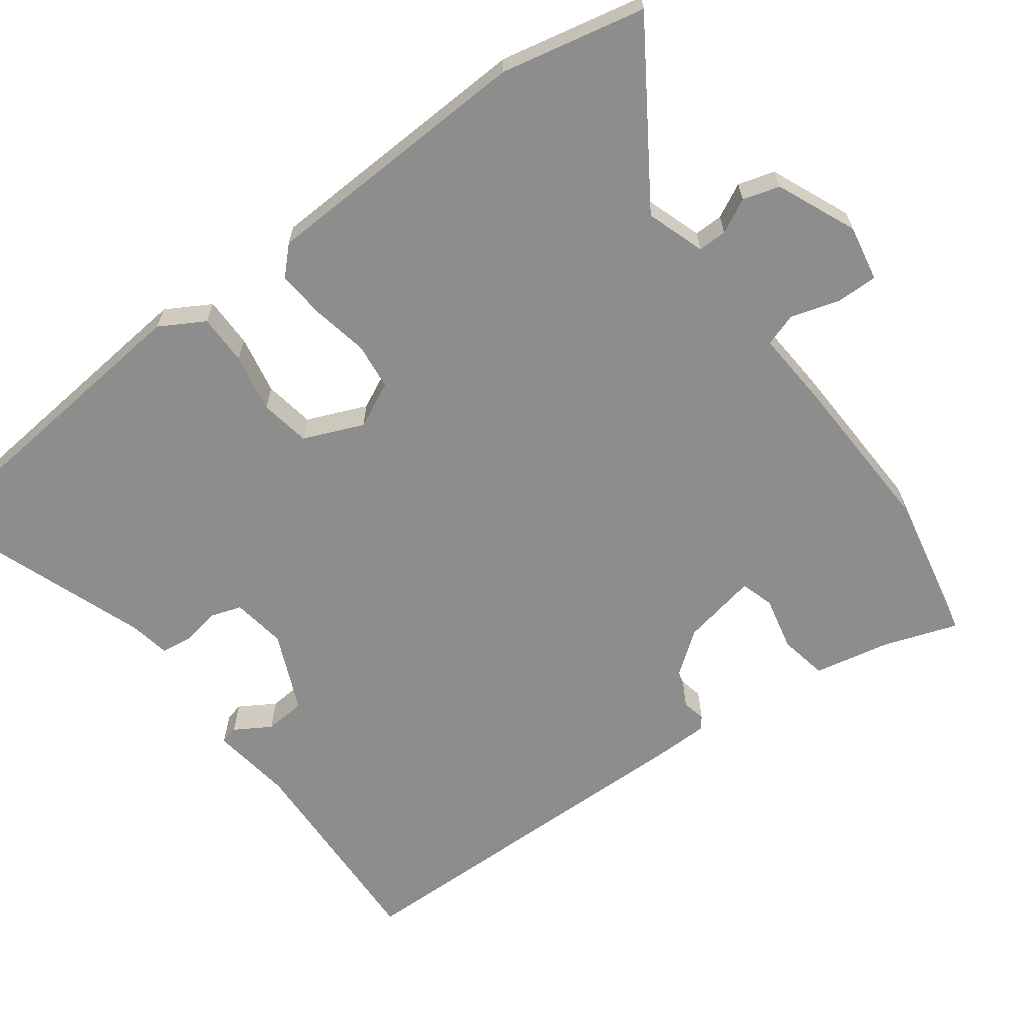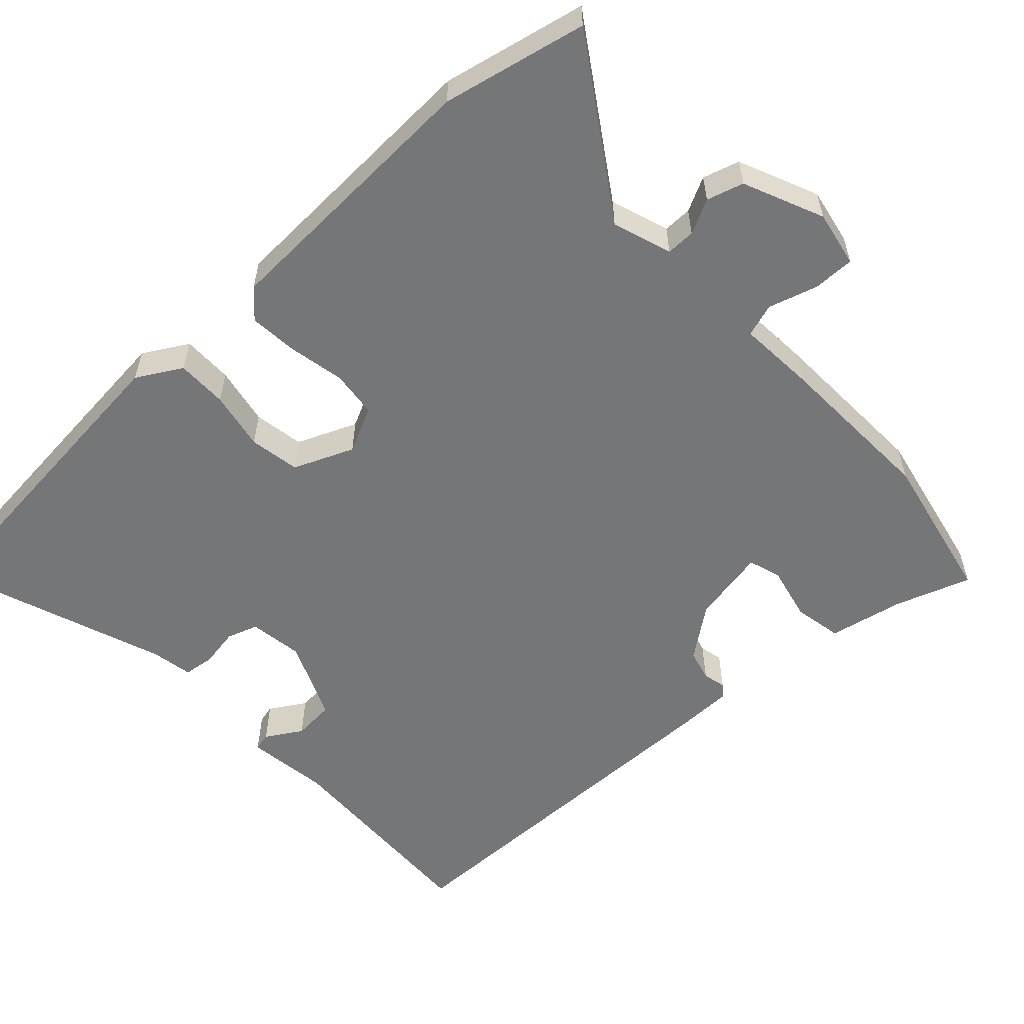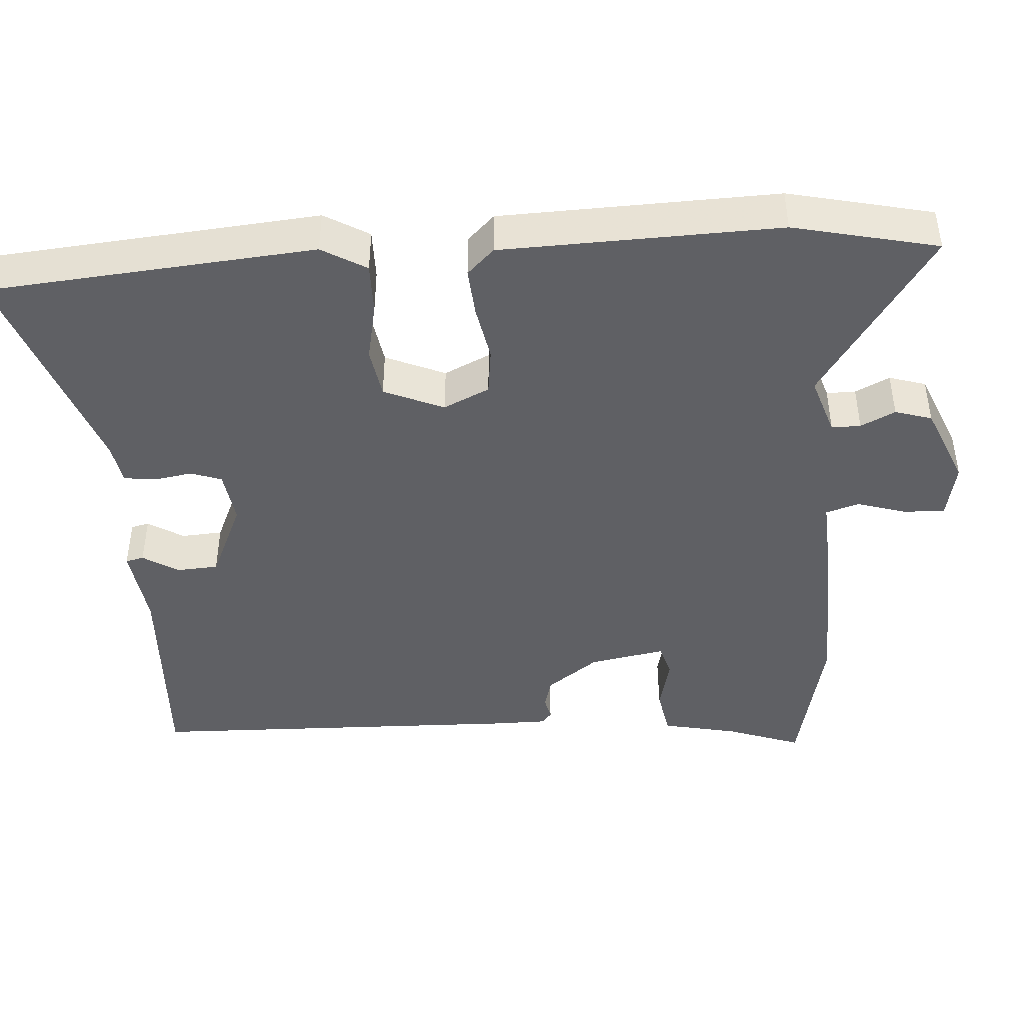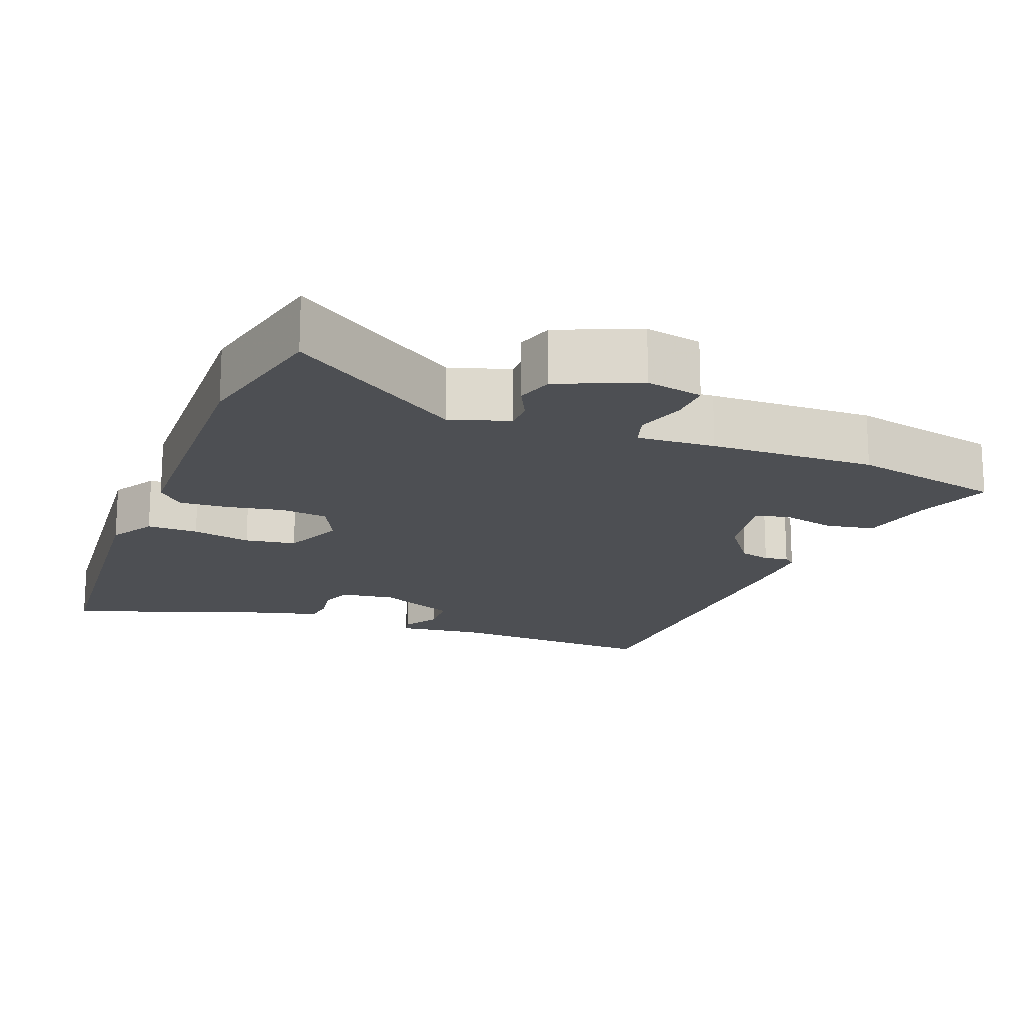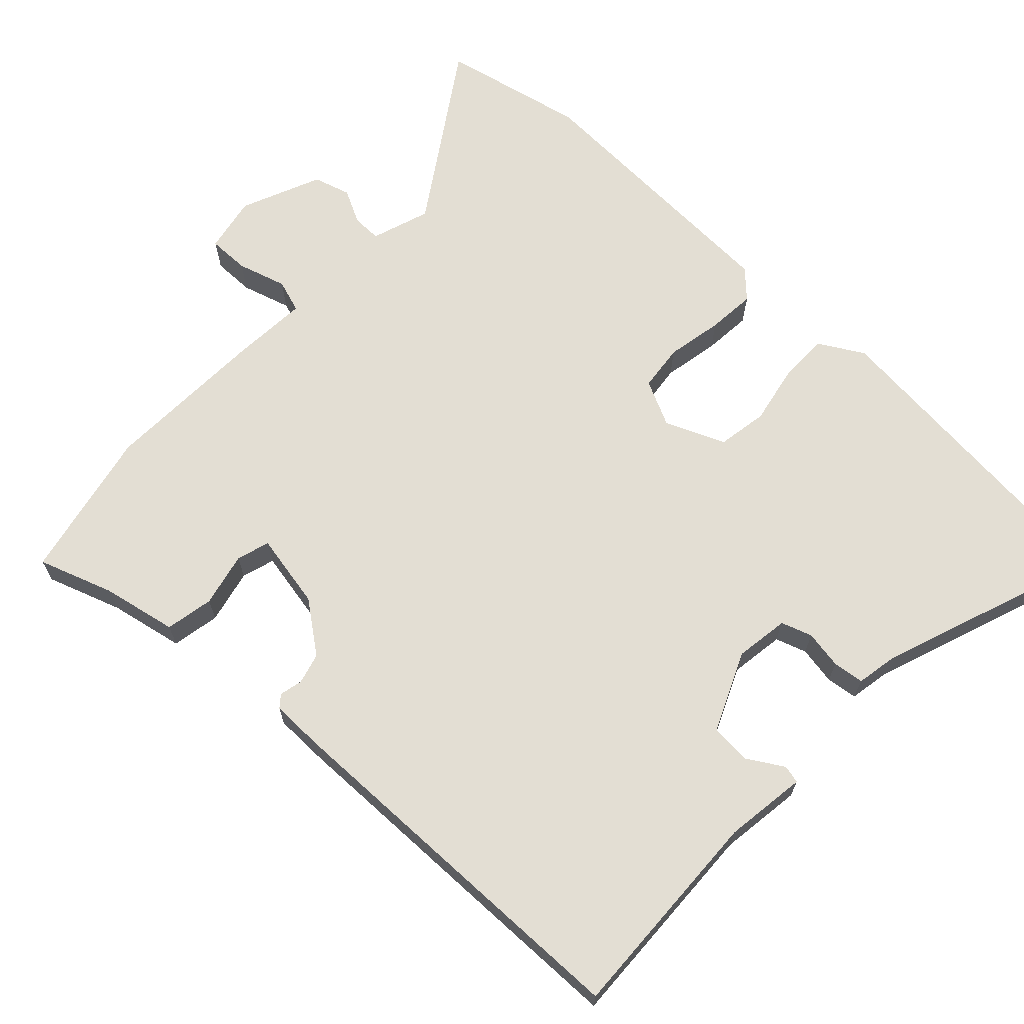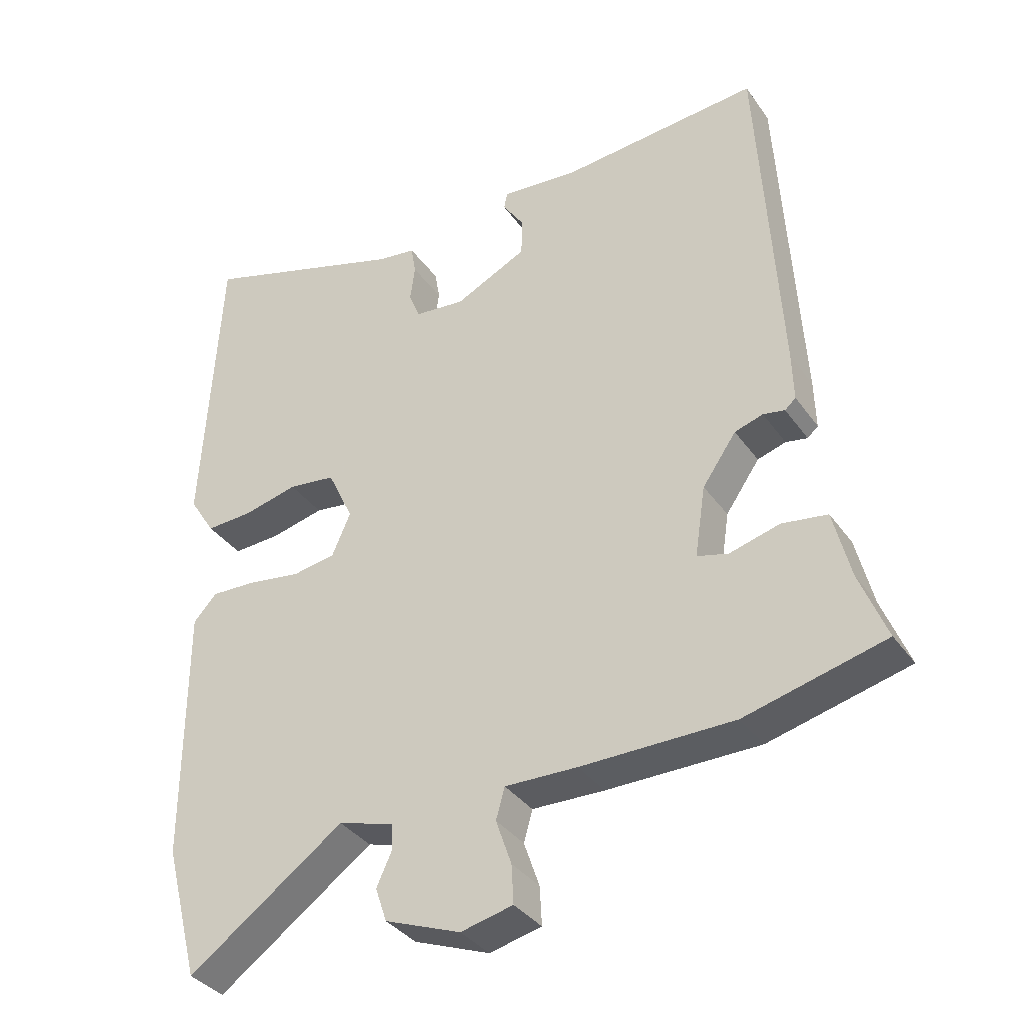
<metadata>
{"format":"obj","ext":"obj","renderer":"f3d","projection":"perspective","resolution":1024,"background":"white","views":[{"elev":-64.6,"azim":128.9,"up":"+Y"},{"elev":-56.7,"azim":135.2,"up":"+Y"},{"elev":-43.8,"azim":95.7,"up":"+Y"},{"elev":-17.5,"azim":160.6,"up":"+Y"},{"elev":67.2,"azim":-44.4,"up":"+Y"},{"elev":-35.9,"azim":-149.3,"up":"+Z"}]}
</metadata>
<code>
v -0.444 0.07 0.517
v -0.148 0.07 0.493
v -0.034 0.07 0.504
v -0.029 0.07 0.479
v -0.061 0.07 0.431
v -0.059 0.07 0.374
v 0.048 0.07 0.322
v 0.123 0.07 0.33
v 0.139 0.07 0.372
v 0.132 0.07 0.425
v 0.139 0.07 0.468
v 0.196 0.07 0.476
v 0.503 0.07 0.573
v 0.528 0.07 0.123
v 0.49 0.07 0.063
v 0.42 0.07 0.066
v 0.34 0.07 0.085
v 0.27 0.07 0.076
v 0.232 0.07 -0.005
v 0.26 0.07 -0.069
v 0.324 0.07 -0.079
v 0.402 0.07 -0.067
v 0.469 0.07 -0.064
v 0.504 0.07 -0.102
v 0.504 0.07 -0.483
v 0.453 0.07 -0.68
v 0.222 0.07 -0.515
v 0.14 0.07 -0.539
v 0.139 0.07 -0.579
v 0.161 0.07 -0.627
v 0.144 0.07 -0.677
v 0.032 0.07 -0.72
v -0.045 0.07 -0.702
v -0.042 0.07 -0.645
v -0.019 0.07 -0.578
v -0.032 0.07 -0.532
v -0.139 0.07 -0.535
v -0.365 0.07 -0.534
v -0.572 0.07 -0.482
v -0.532 0.07 -0.38
v -0.507 0.07 -0.278
v -0.44 0.07 -0.268
v -0.366 0.07 -0.288
v -0.32 0.07 -0.276
v -0.336 0.07 -0.171
v -0.386 0.07 -0.099
v -0.428 0.07 -0.086
v -0.46 0.07 -0.092
v -0.476 0.07 -0.078
v -0.474 0.07 -0.005
v -0.444 0 0.517
v -0.148 0 0.493
v -0.034 0 0.504
v -0.029 0 0.479
v -0.061 0 0.431
v -0.059 0 0.374
v 0.048 0 0.322
v 0.123 0 0.33
v 0.139 0 0.372
v 0.132 0 0.425
v 0.139 0 0.468
v 0.196 0 0.476
v 0.503 0 0.573
v 0.528 0 0.123
v 0.49 0 0.063
v 0.42 0 0.066
v 0.34 0 0.085
v 0.27 0 0.076
v 0.232 0 -0.005
v 0.26 0 -0.069
v 0.324 0 -0.079
v 0.402 0 -0.067
v 0.469 0 -0.064
v 0.504 0 -0.102
v 0.504 0 -0.483
v 0.453 0 -0.68
v 0.222 0 -0.515
v 0.14 0 -0.539
v 0.139 0 -0.579
v 0.161 0 -0.627
v 0.144 0 -0.677
v 0.032 0 -0.72
v -0.045 0 -0.702
v -0.042 0 -0.645
v -0.019 0 -0.578
v -0.032 0 -0.532
v -0.139 0 -0.535
v -0.365 0 -0.534
v -0.572 0 -0.482
v -0.532 0 -0.38
v -0.507 0 -0.278
v -0.44 0 -0.268
v -0.366 0 -0.288
v -0.32 0 -0.276
v -0.336 0 -0.171
v -0.386 0 -0.099
v -0.428 0 -0.086
v -0.46 0 -0.092
v -0.476 0 -0.078
v -0.474 0 -0.005
f 47 48 49 50
f 46 47 50 1
f 45 46 1 2
f 44 45 2
f 40 41 42 43
f 40 43 44
f 39 40 44
f 36 37 38 39
f 36 39 44
f 32 33 34 35
f 32 35 36
f 29 30 31 32
f 28 29 32 36
f 27 28 36 44
f 25 26 27
f 21 22 23 24
f 21 24 25 27
f 14 15 16 17
f 12 13 14 17
f 12 17 18
f 9 10 11 12
f 8 9 12 18
f 7 8 18 19
f 2 3 4 5
f 2 5 6
f 44 2 6
f 20 21 27 44
f 19 20 44
f 6 7 19 44
f 100 99 98 97
f 51 100 97 96
f 52 51 96 95
f 52 95 94
f 93 92 91 90
f 94 93 90
f 94 90 89
f 89 88 87 86
f 94 89 86
f 85 84 83 82
f 86 85 82
f 82 81 80 79
f 86 82 79 78
f 94 86 78 77
f 77 76 75
f 74 73 72 71
f 77 75 74 71
f 67 66 65 64
f 67 64 63 62
f 68 67 62
f 62 61 60 59
f 68 62 59 58
f 69 68 58 57
f 55 54 53 52
f 56 55 52
f 56 52 94
f 94 77 71 70
f 94 70 69
f 94 69 57 56
f 1 51 52 2
f 2 52 53 3
f 3 53 54 4
f 4 54 55 5
f 5 55 56 6
f 6 56 57 7
f 7 57 58 8
f 8 58 59 9
f 9 59 60 10
f 10 60 61 11
f 11 61 62 12
f 12 62 63 13
f 13 63 64 14
f 14 64 65 15
f 15 65 66 16
f 16 66 67 17
f 17 67 68 18
f 18 68 69 19
f 19 69 70 20
f 20 70 71 21
f 21 71 72 22
f 22 72 73 23
f 23 73 74 24
f 24 74 75 25
f 25 75 76 26
f 26 76 77 27
f 27 77 78 28
f 28 78 79 29
f 29 79 80 30
f 30 80 81 31
f 31 81 82 32
f 32 82 83 33
f 33 83 84 34
f 34 84 85 35
f 35 85 86 36
f 36 86 87 37
f 37 87 88 38
f 38 88 89 39
f 39 89 90 40
f 40 90 91 41
f 41 91 92 42
f 42 92 93 43
f 43 93 94 44
f 44 94 95 45
f 45 95 96 46
f 46 96 97 47
f 47 97 98 48
f 48 98 99 49
f 49 99 100 50
f 50 100 51 1

</code>
